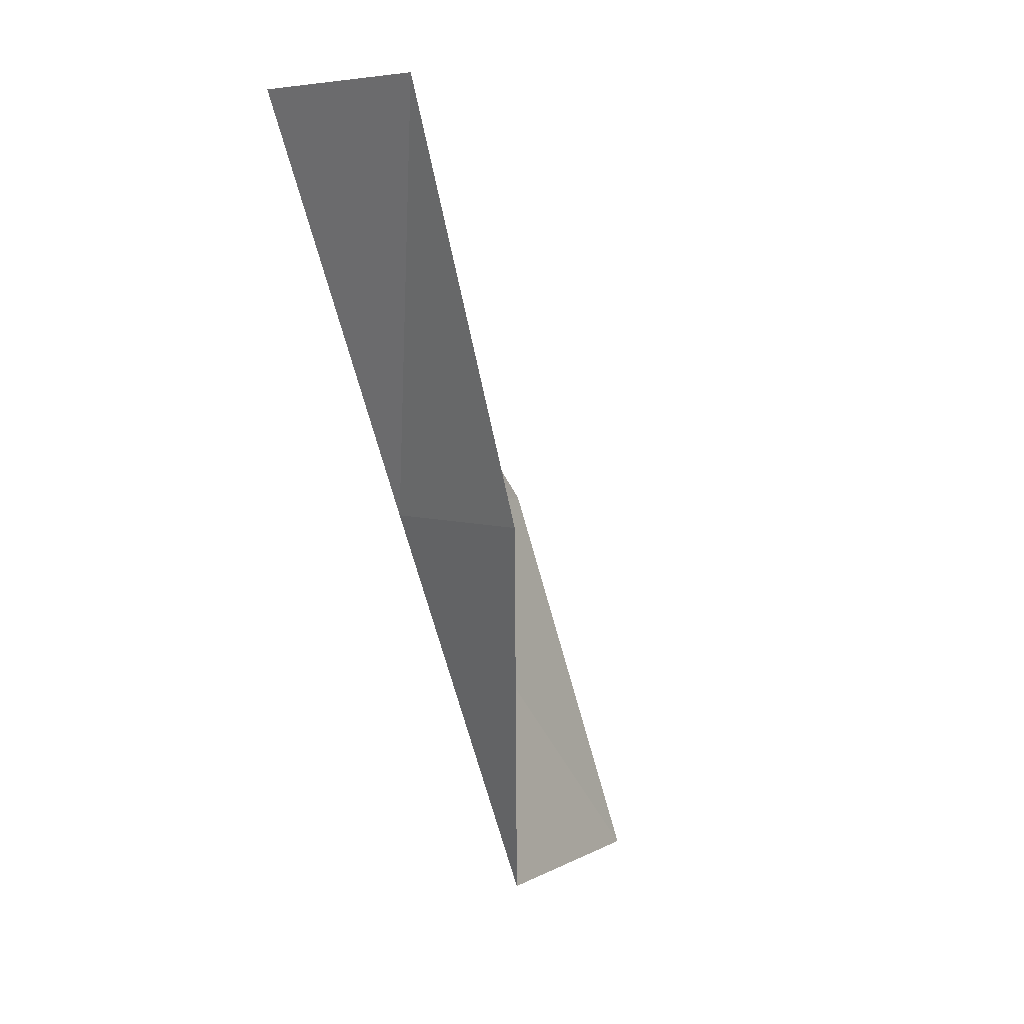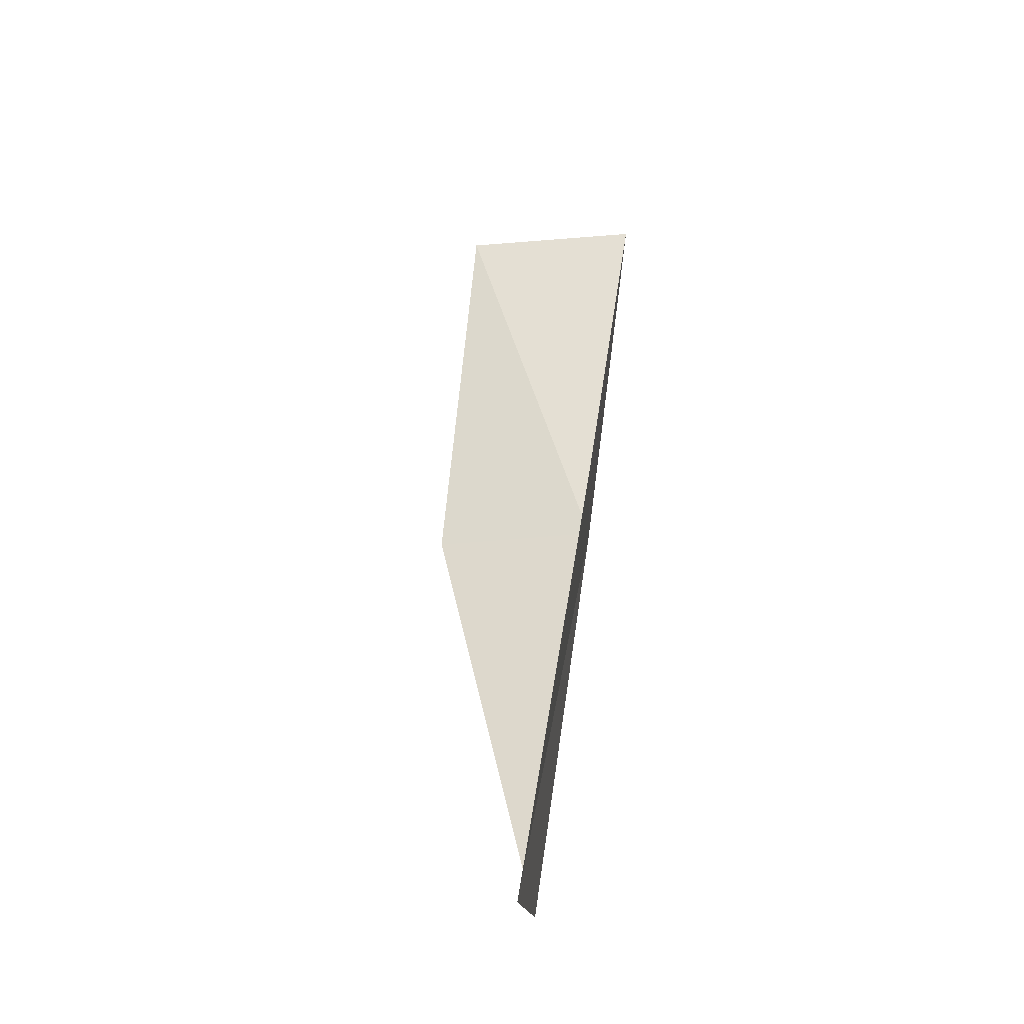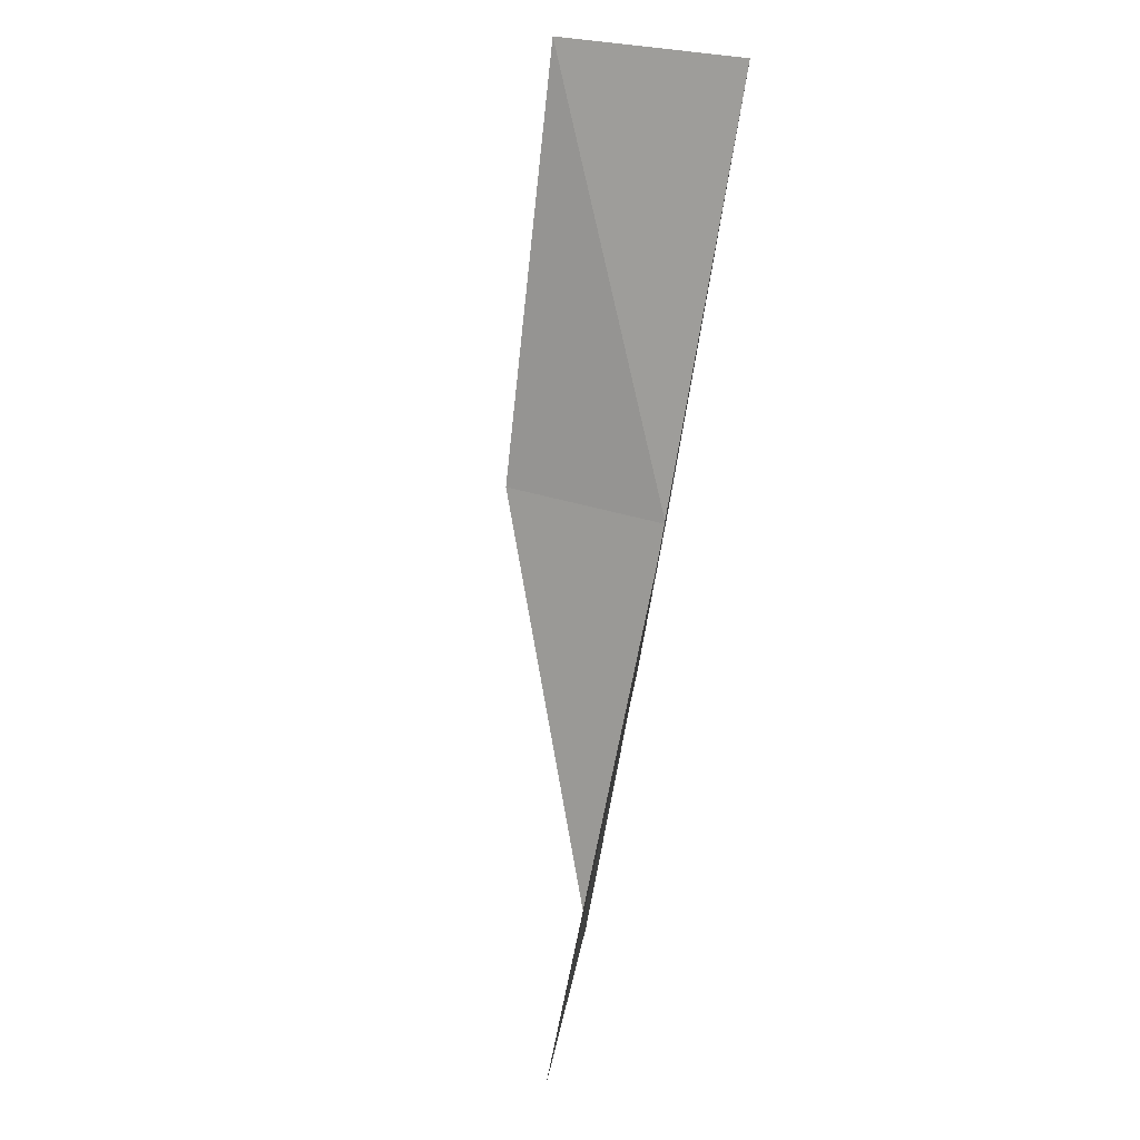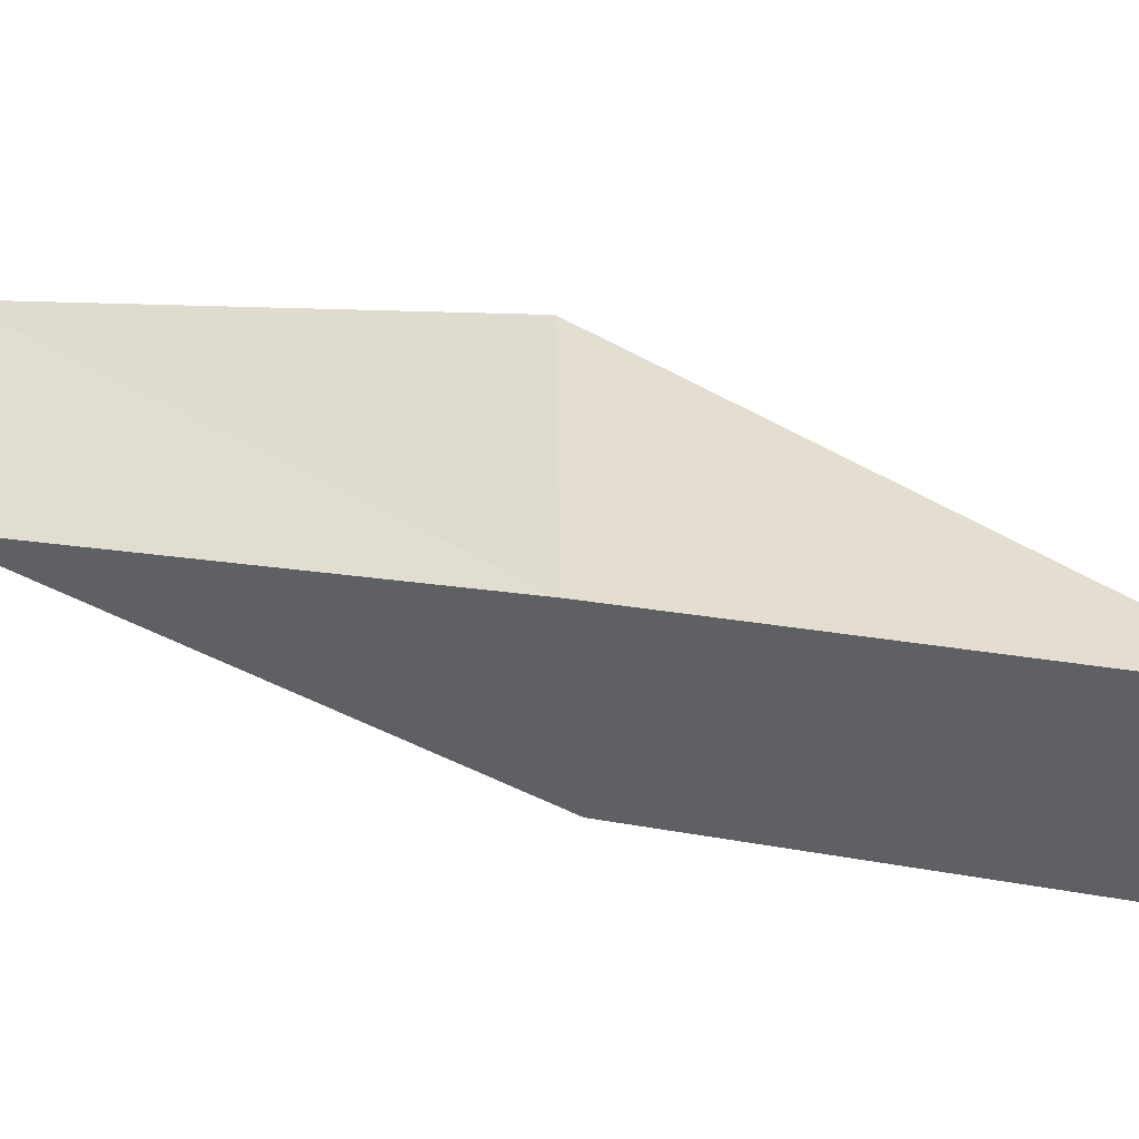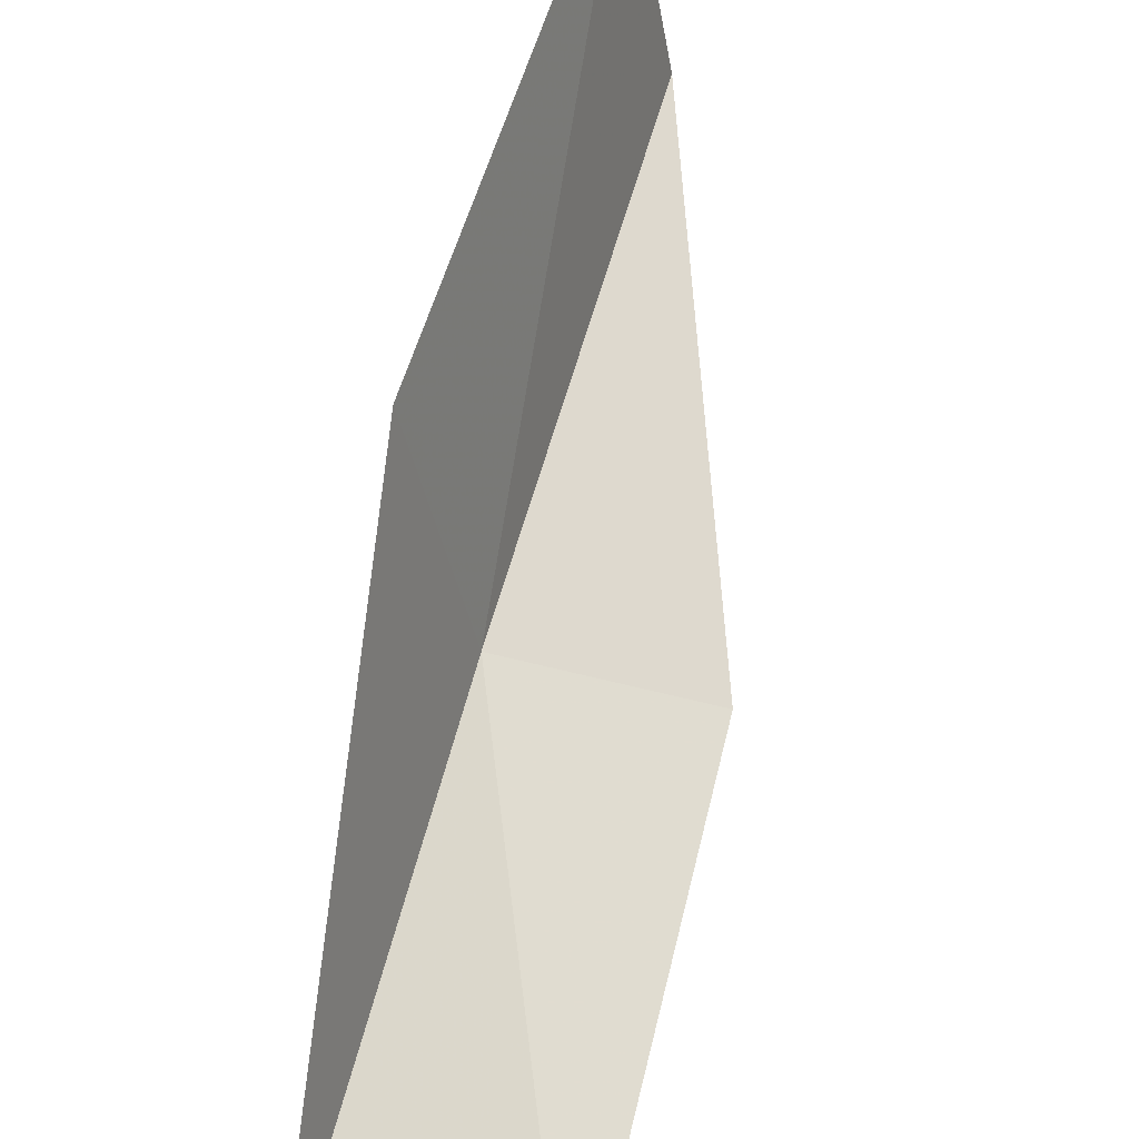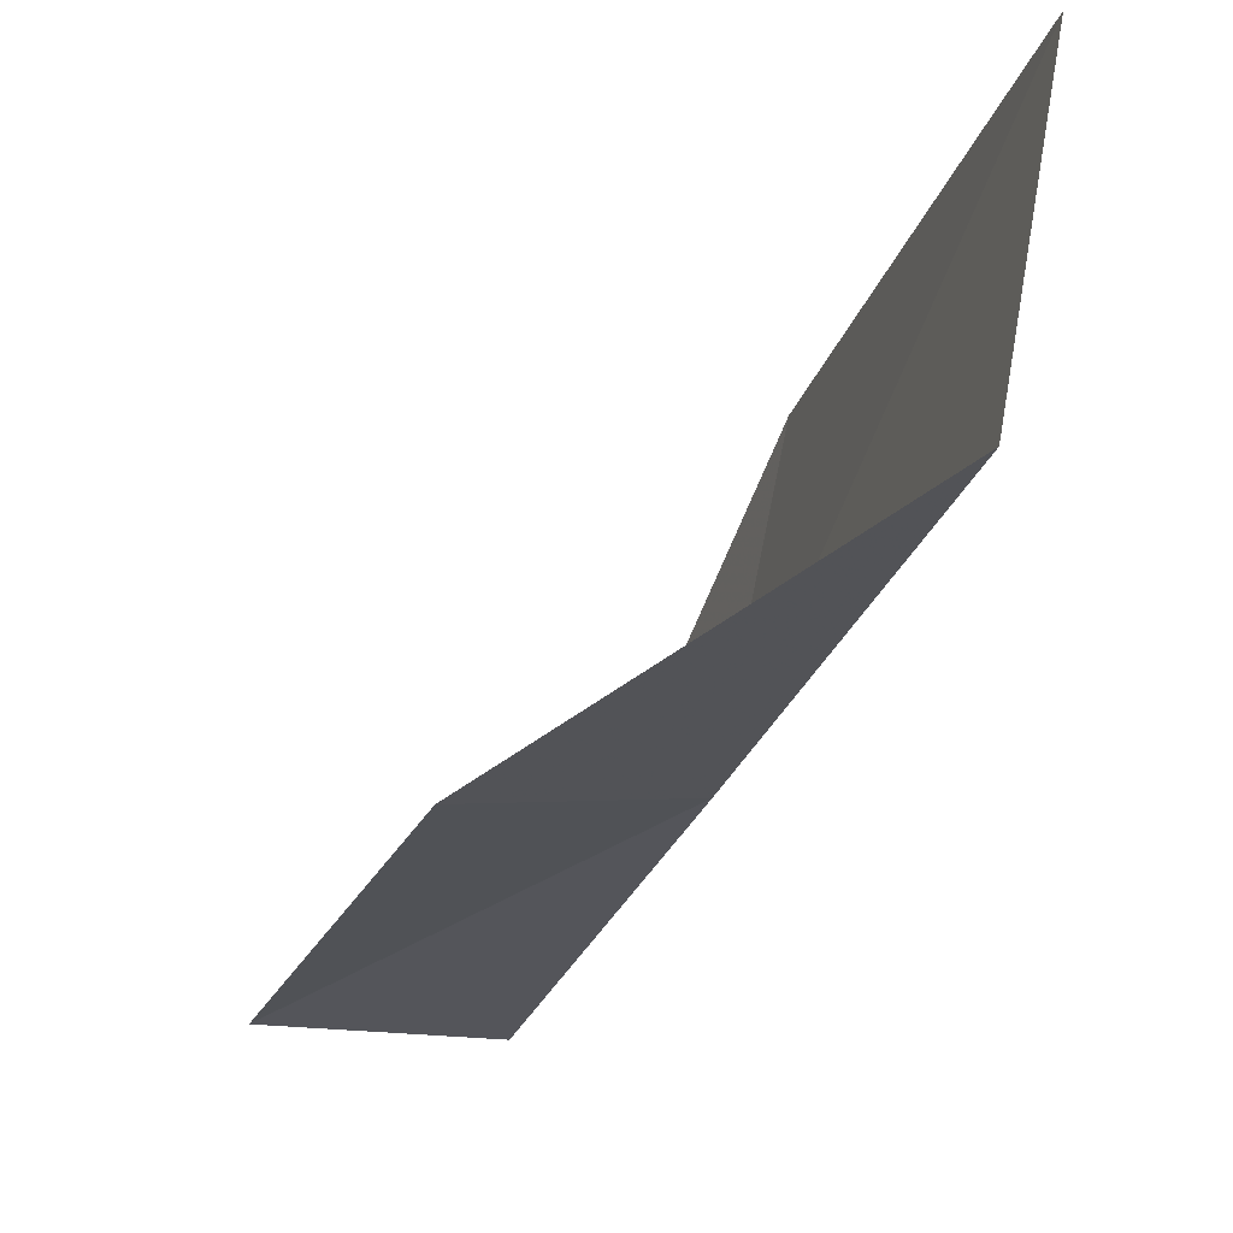
<metadata>
{"format":"obj","ext":"obj","renderer":"f3d","projection":"perspective","resolution":1024,"background":"white","views":[{"elev":5.7,"azim":43.8,"up":"+Z"},{"elev":-15.7,"azim":-165.5,"up":"+Z"},{"elev":35.5,"azim":-159.4,"up":"+Z"},{"elev":-52.2,"azim":-85.3,"up":"+Y"},{"elev":51.0,"azim":14.5,"up":"+Y"},{"elev":-5.6,"azim":159.3,"up":"+Y"}]}
</metadata>
<code>
v -29.72 -9.302 34.87
v -30.24 -6.92 34.87
v -29.91 -10.88 39.23
v -27.96 -10.75 39.23
v -27.95 -9.368 34.87
v -29.83 -5.548 30.51
v -29.45 -7.766 30.51
f 1 3 2
f 1 5 4
f 1 4 3
f 1 6 7
f 1 2 6
f 1 7 5

</code>
